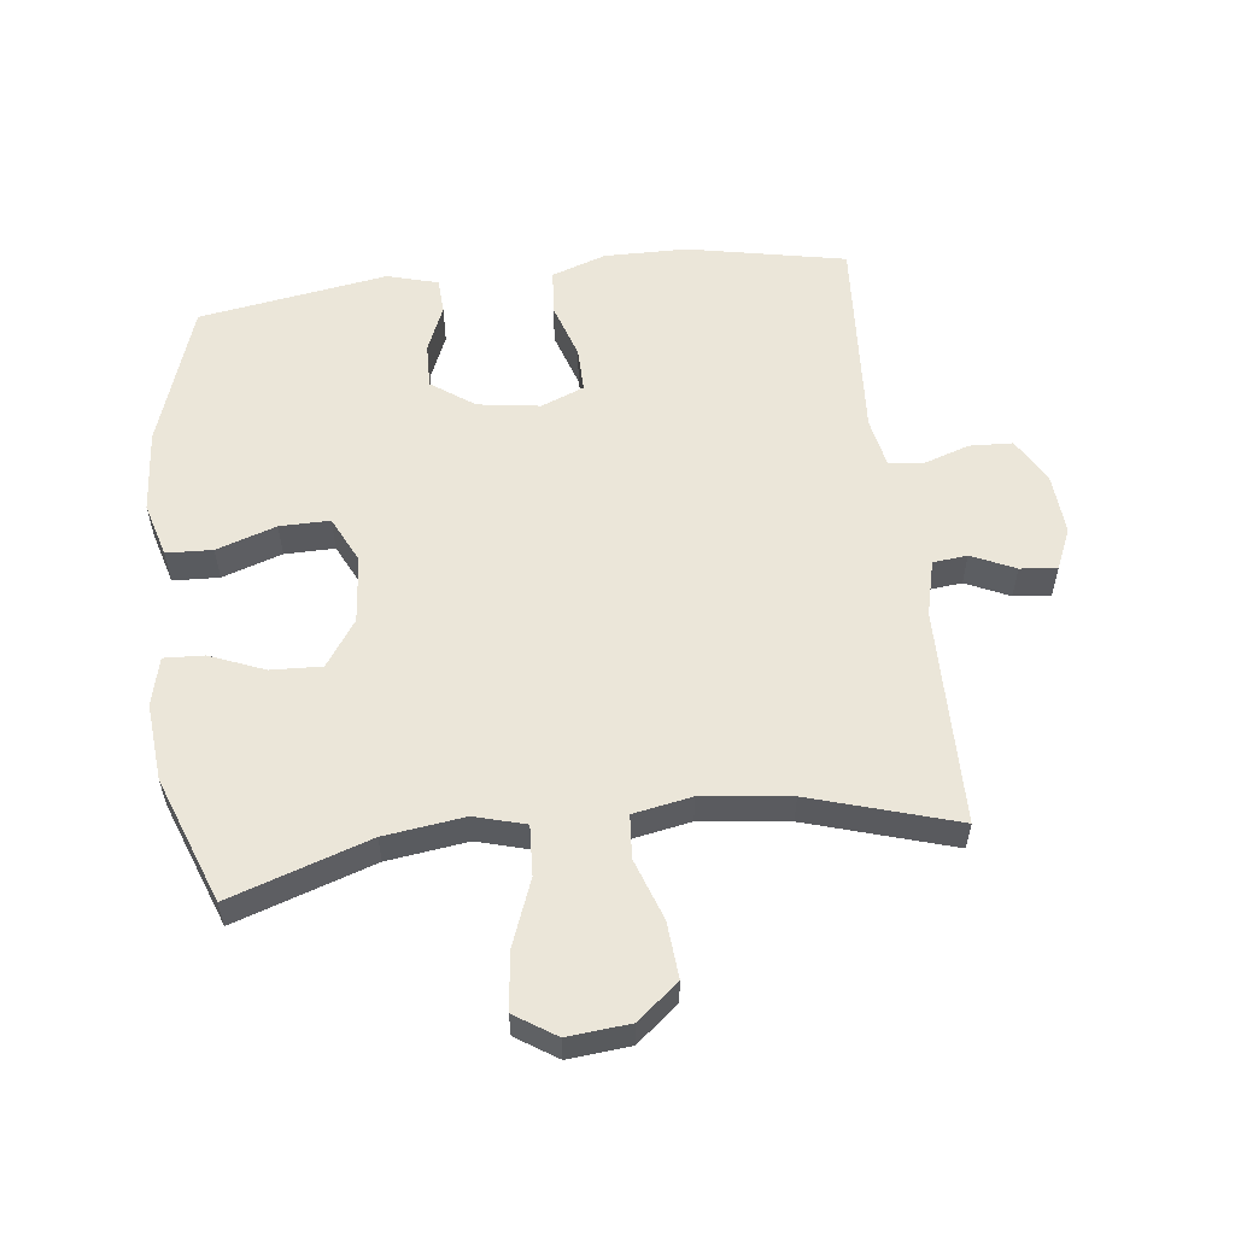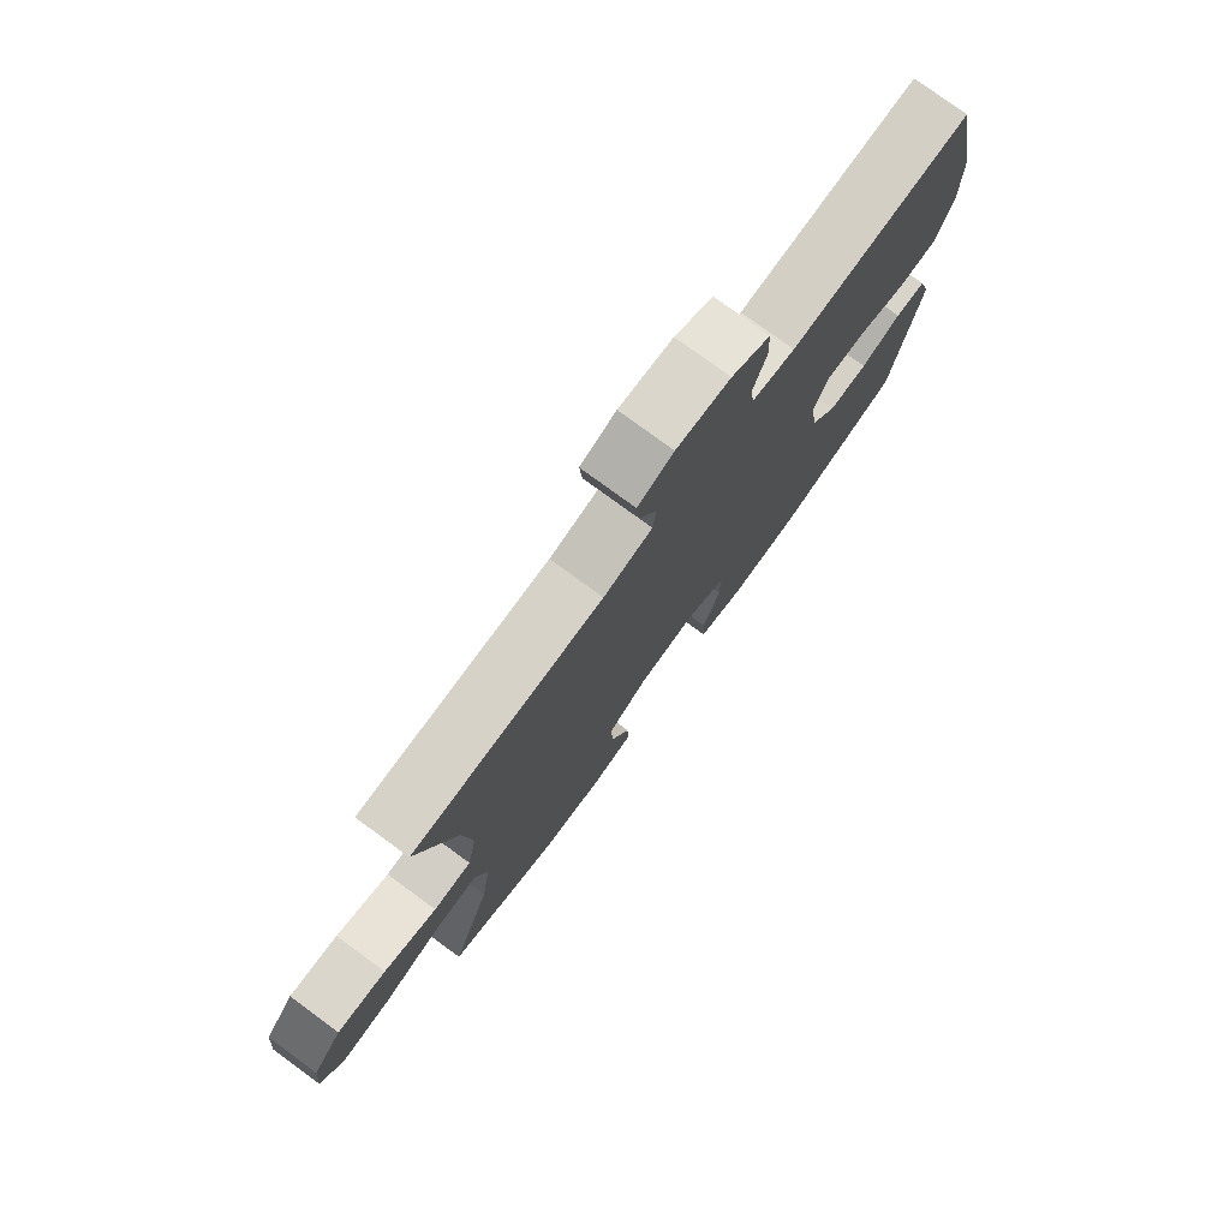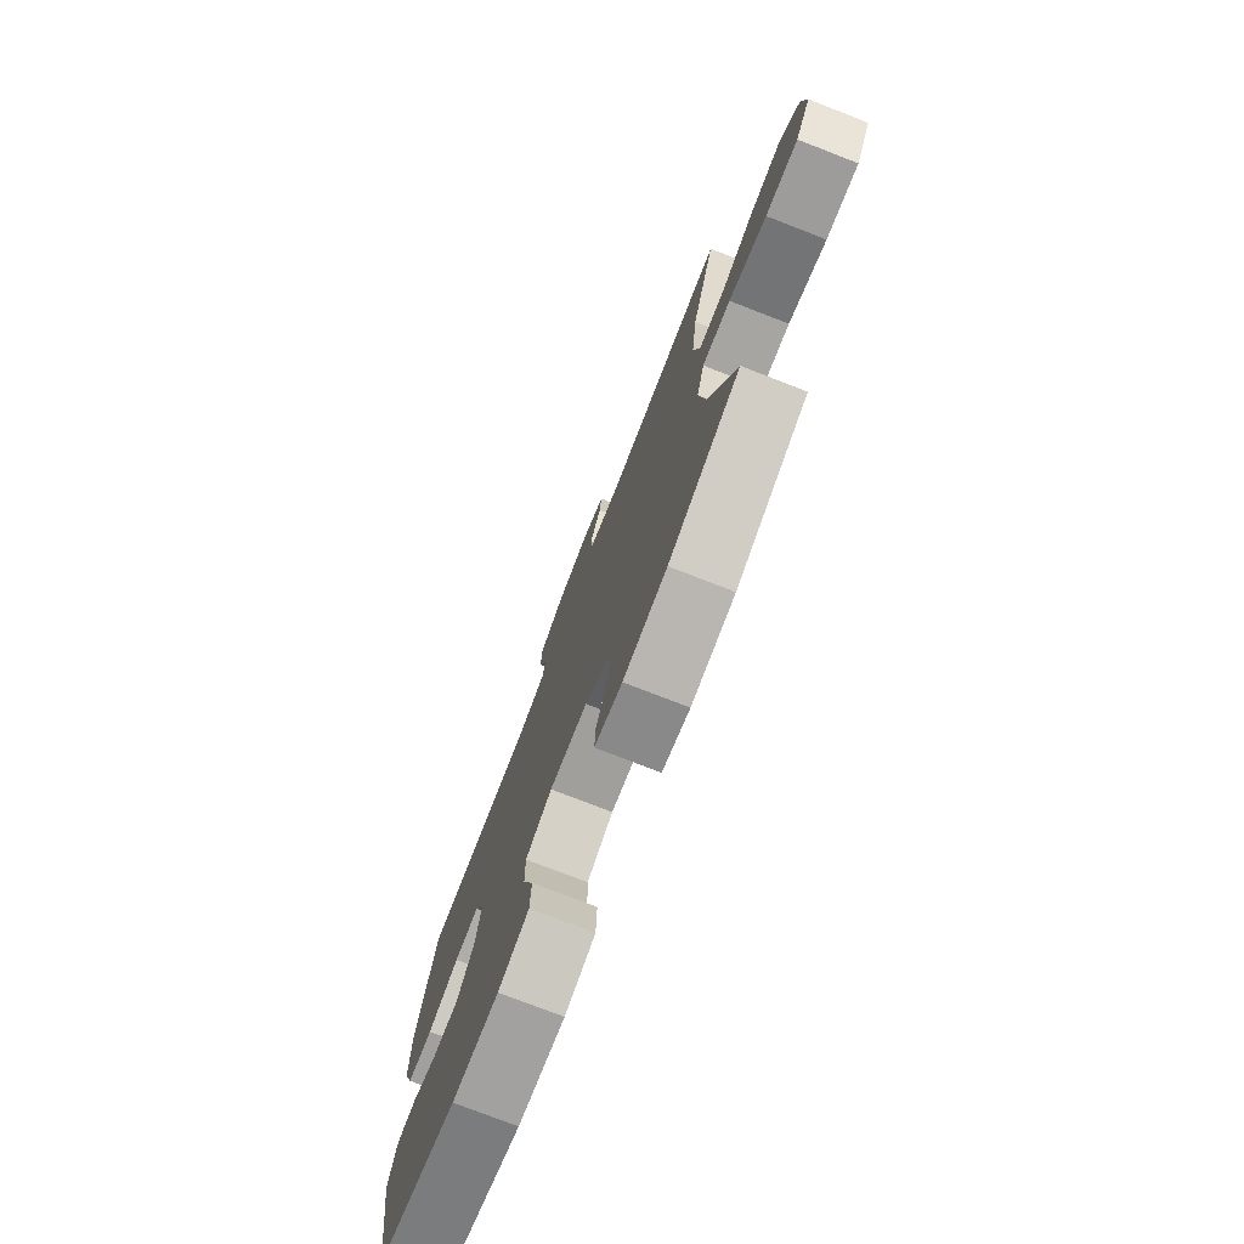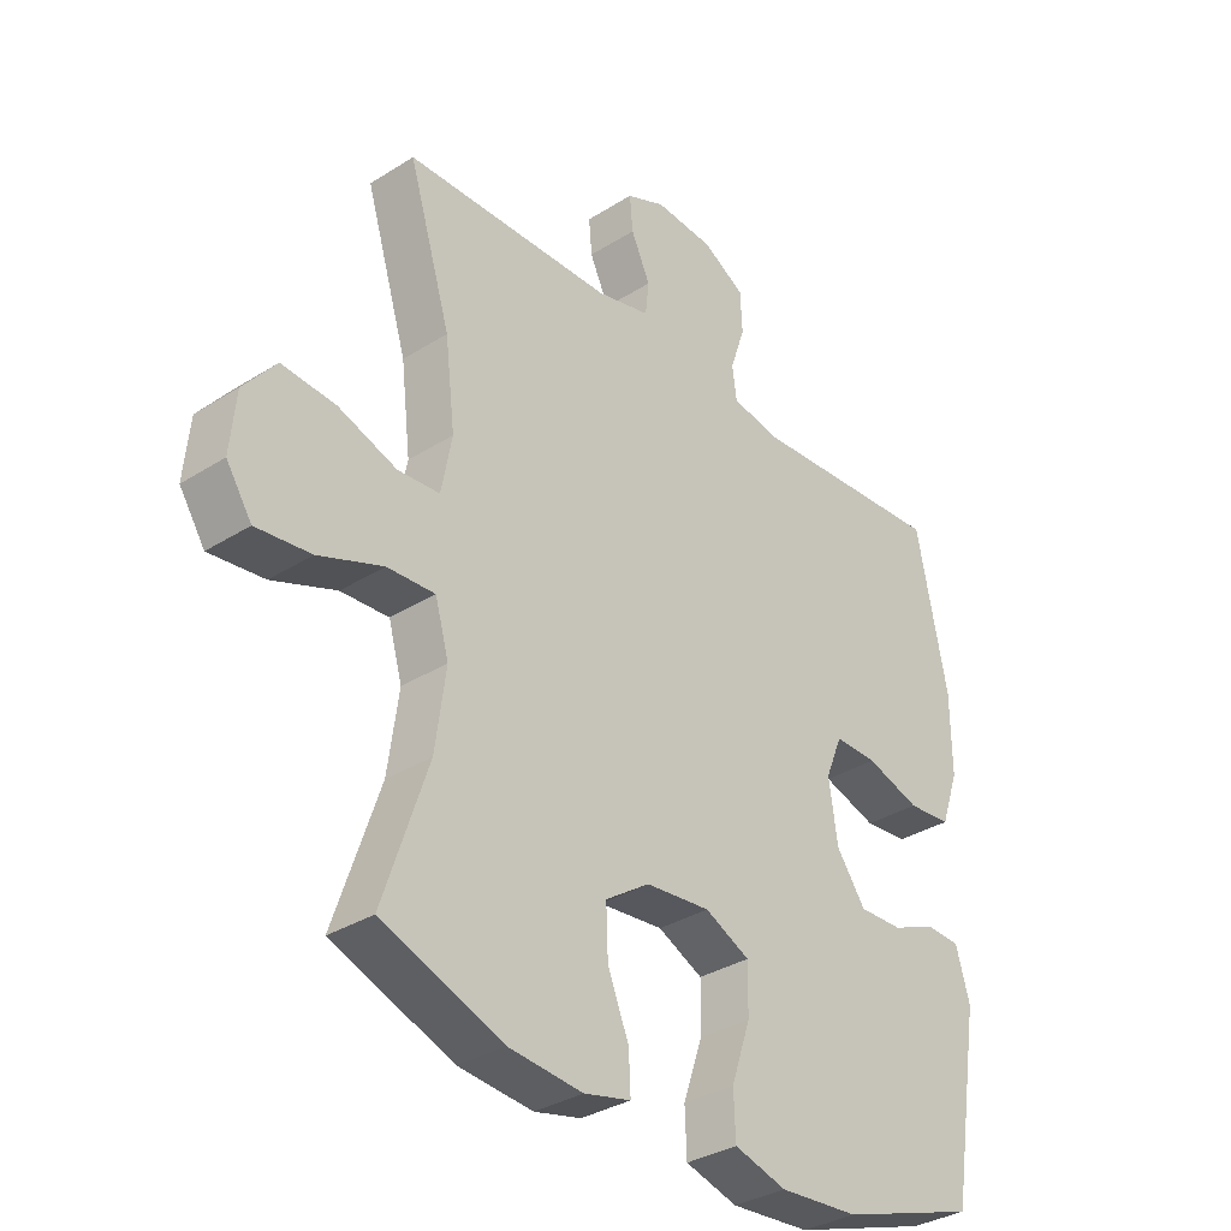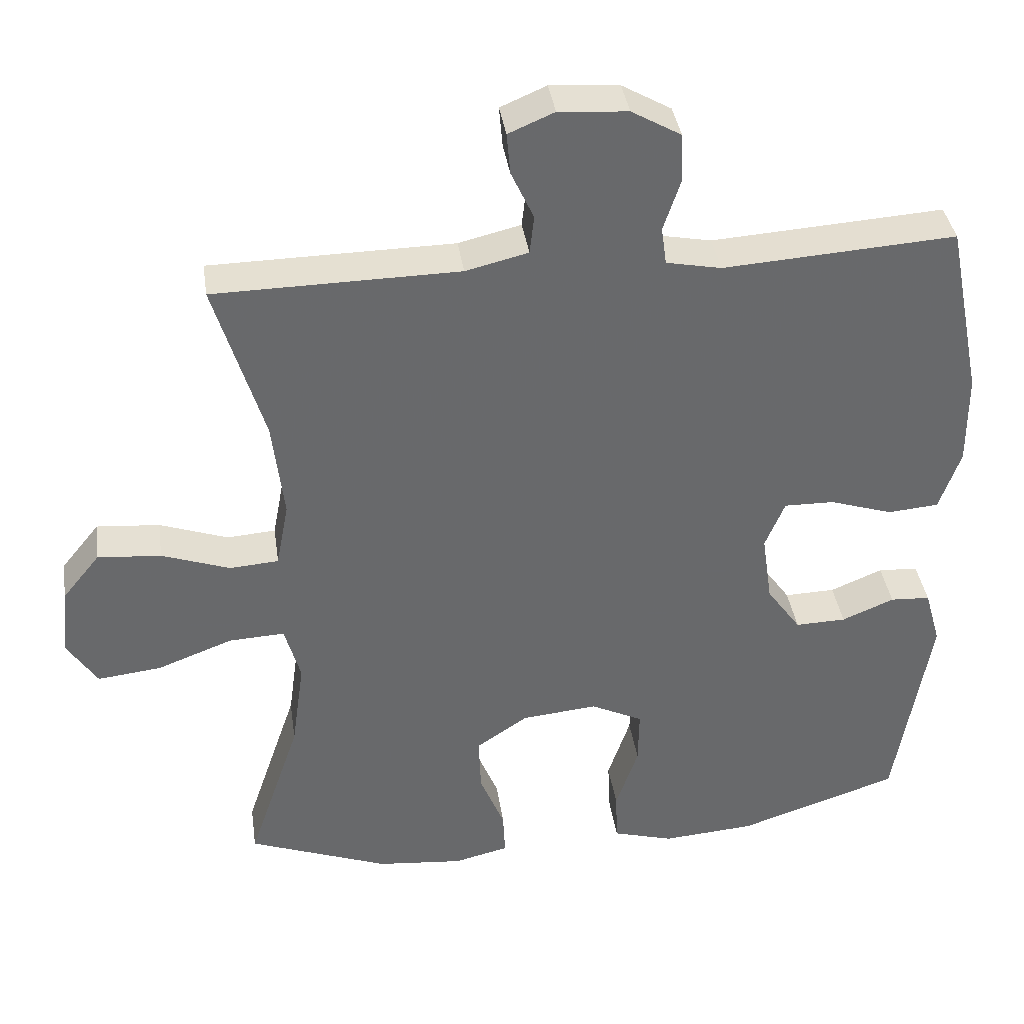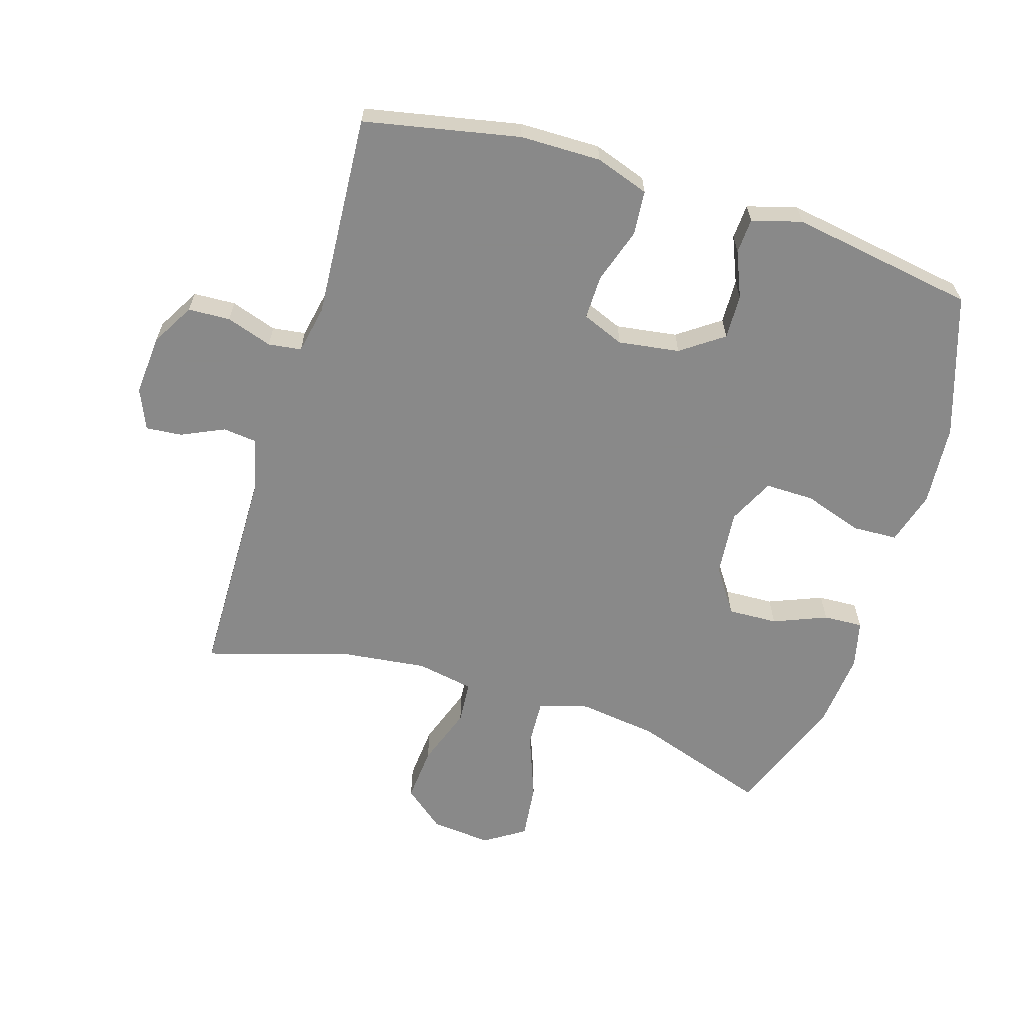
<metadata>
{"format":"obj","ext":"obj","renderer":"f3d","projection":"perspective","resolution":1024,"background":"white","views":[{"elev":56.6,"azim":-96.7,"up":"+Y"},{"elev":77.7,"azim":-53.8,"up":"+Z"},{"elev":-76.6,"azim":-111.2,"up":"+Z"},{"elev":-33.6,"azim":-49.2,"up":"+Z"},{"elev":37.8,"azim":-8.2,"up":"+Z"},{"elev":-63.0,"azim":72.9,"up":"+Y"}]}
</metadata>
<code>
v 0.5 0.07 -0.5
v 0.278 0.07 -0.573
v 0.15 0.07 -0.583
v 0.066 0.07 -0.559
v 0.063 0.07 -0.488
v 0.094 0.07 -0.396
v 0.095 0.07 -0.319
v 0.023 0.07 -0.284
v -0.081 0.07 -0.294
v -0.152 0.07 -0.342
v -0.149 0.07 -0.42
v -0.115 0.07 -0.504
v -0.112 0.07 -0.566
v -0.187 0.07 -0.584
v -0.306 0.07 -0.573
v -0.5 0.07 -0.5
v -0.428 0.07 -0.286
v -0.411 0.07 -0.162
v -0.433 0.07 -0.084
v -0.51 0.07 -0.088
v -0.613 0.07 -0.127
v -0.701 0.07 -0.137
v -0.742 0.07 -0.074
v -0.733 0.07 0.021
v -0.681 0.07 0.085
v -0.594 0.07 0.078
v -0.5 0.07 0.045
v -0.433 0.07 0.05
v -0.416 0.07 0.14
v -0.432 0.07 0.276
v -0.5 0.07 0.5
v -0.164 0.07 0.505
v -0.078 0.07 0.526
v -0.072 0.07 0.579
v -0.103 0.07 0.646
v -0.108 0.07 0.703
v -0.045 0.07 0.73
v 0.05 0.07 0.723
v 0.118 0.07 0.684
v 0.121 0.07 0.618
v 0.097 0.07 0.546
v 0.104 0.07 0.494
v 0.18 0.07 0.479
v 0.5 0.07 0.5
v 0.549 0.07 0.256
v 0.55 0.07 0.129
v 0.521 0.07 0.045
v 0.451 0.07 0.039
v 0.364 0.07 0.067
v 0.295 0.07 0.068
v 0.268 0.07 0.002
v 0.282 0.07 -0.094
v 0.329 0.07 -0.16
v 0.399 0.07 -0.158
v 0.471 0.07 -0.128
v 0.526 0.07 -0.131
v 0.548 0.07 -0.209
v 0.5 0 -0.5
v 0.278 0 -0.573
v 0.15 0 -0.583
v 0.066 0 -0.559
v 0.063 0 -0.488
v 0.094 0 -0.396
v 0.095 0 -0.319
v 0.023 0 -0.284
v -0.081 0 -0.294
v -0.152 0 -0.342
v -0.149 0 -0.42
v -0.115 0 -0.504
v -0.112 0 -0.566
v -0.187 0 -0.584
v -0.306 0 -0.573
v -0.5 0 -0.5
v -0.428 0 -0.286
v -0.411 0 -0.162
v -0.433 0 -0.084
v -0.51 0 -0.088
v -0.613 0 -0.127
v -0.701 0 -0.137
v -0.742 0 -0.074
v -0.733 0 0.021
v -0.681 0 0.085
v -0.594 0 0.078
v -0.5 0 0.045
v -0.433 0 0.05
v -0.416 0 0.14
v -0.432 0 0.276
v -0.5 0 0.5
v -0.164 0 0.505
v -0.078 0 0.526
v -0.072 0 0.579
v -0.103 0 0.646
v -0.108 0 0.703
v -0.045 0 0.73
v 0.05 0 0.723
v 0.118 0 0.684
v 0.121 0 0.618
v 0.097 0 0.546
v 0.104 0 0.494
v 0.18 0 0.479
v 0.5 0 0.5
v 0.549 0 0.256
v 0.55 0 0.129
v 0.521 0 0.045
v 0.451 0 0.039
v 0.364 0 0.067
v 0.295 0 0.068
v 0.268 0 0.002
v 0.282 0 -0.094
v 0.329 0 -0.16
v 0.399 0 -0.158
v 0.471 0 -0.128
v 0.526 0 -0.131
v 0.548 0 -0.209
f 4 5 6
f 3 4 6
f 2 3 6
f 1 2 6
f 57 1 6
f 56 57 6
f 55 56 6
f 54 55 6
f 53 54 6 7
f 52 53 7 8
f 51 52 8 9
f 50 51 9 10
f 47 48 49
f 46 47 49
f 45 46 49
f 44 45 49
f 43 44 49
f 42 43 49 50
f 39 40 41
f 38 39 41
f 37 38 41
f 36 37 41
f 35 36 41
f 34 35 41
f 33 34 41 42
f 42 50 10
f 33 42 10
f 32 33 10
f 25 26 27
f 24 25 27
f 23 24 27
f 22 23 27
f 21 22 27
f 20 21 27
f 19 20 27 28
f 18 19 28 29
f 15 16 17
f 14 15 17
f 13 14 17
f 12 13 17
f 11 12 17
f 10 11 17 18
f 30 31 32 10
f 10 18 29
f 10 29 30
f 63 62 61
f 63 61 60
f 63 60 59
f 63 59 58
f 63 58 114
f 63 114 113
f 63 113 112
f 63 112 111
f 64 63 111 110
f 65 64 110 109
f 66 65 109 108
f 67 66 108 107
f 106 105 104
f 106 104 103
f 106 103 102
f 106 102 101
f 106 101 100
f 107 106 100 99
f 98 97 96
f 98 96 95
f 98 95 94
f 98 94 93
f 98 93 92
f 98 92 91
f 99 98 91 90
f 67 107 99
f 67 99 90
f 67 90 89
f 84 83 82
f 84 82 81
f 84 81 80
f 84 80 79
f 84 79 78
f 84 78 77
f 85 84 77 76
f 86 85 76 75
f 74 73 72
f 74 72 71
f 74 71 70
f 74 70 69
f 74 69 68
f 75 74 68 67
f 67 89 88 87
f 86 75 67
f 87 86 67
f 1 58 59 2
f 2 59 60 3
f 3 60 61 4
f 4 61 62 5
f 5 62 63 6
f 6 63 64 7
f 7 64 65 8
f 8 65 66 9
f 9 66 67 10
f 10 67 68 11
f 11 68 69 12
f 12 69 70 13
f 13 70 71 14
f 14 71 72 15
f 15 72 73 16
f 16 73 74 17
f 17 74 75 18
f 18 75 76 19
f 19 76 77 20
f 20 77 78 21
f 21 78 79 22
f 22 79 80 23
f 23 80 81 24
f 24 81 82 25
f 25 82 83 26
f 26 83 84 27
f 27 84 85 28
f 28 85 86 29
f 29 86 87 30
f 30 87 88 31
f 31 88 89 32
f 32 89 90 33
f 33 90 91 34
f 34 91 92 35
f 35 92 93 36
f 36 93 94 37
f 37 94 95 38
f 38 95 96 39
f 39 96 97 40
f 40 97 98 41
f 41 98 99 42
f 42 99 100 43
f 43 100 101 44
f 44 101 102 45
f 45 102 103 46
f 46 103 104 47
f 47 104 105 48
f 48 105 106 49
f 49 106 107 50
f 50 107 108 51
f 51 108 109 52
f 52 109 110 53
f 53 110 111 54
f 54 111 112 55
f 55 112 113 56
f 56 113 114 57
f 57 114 58 1

</code>
